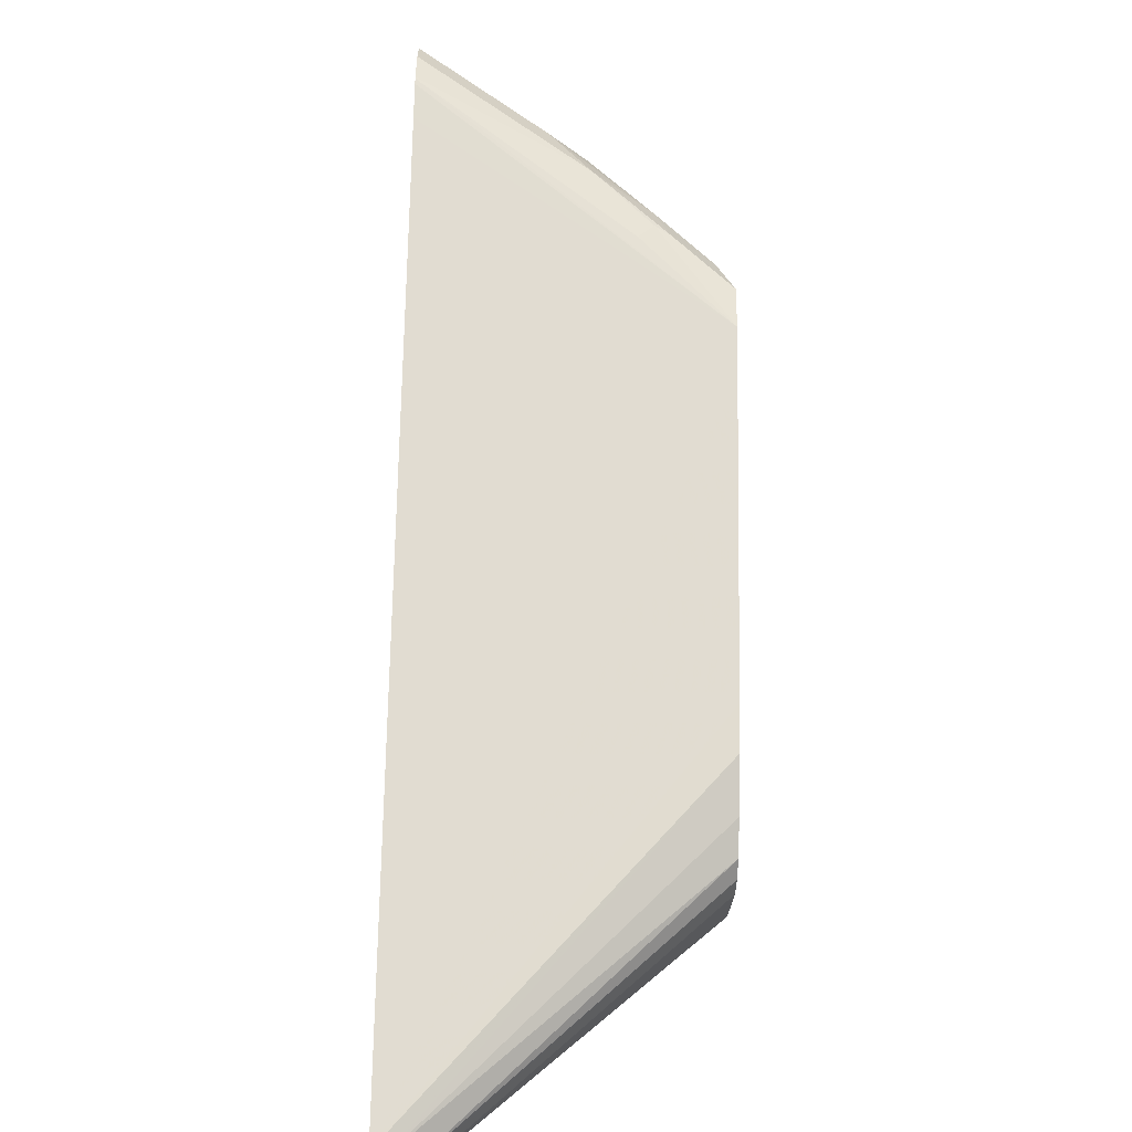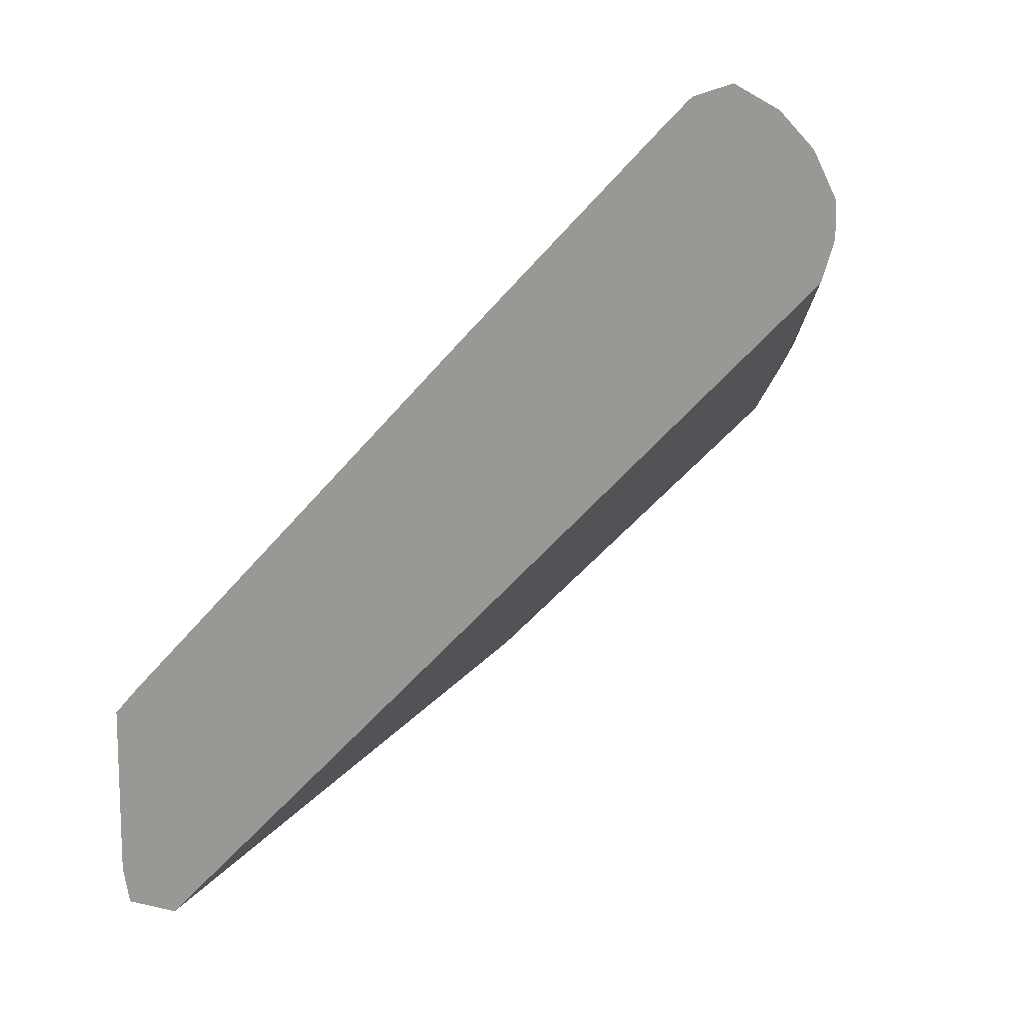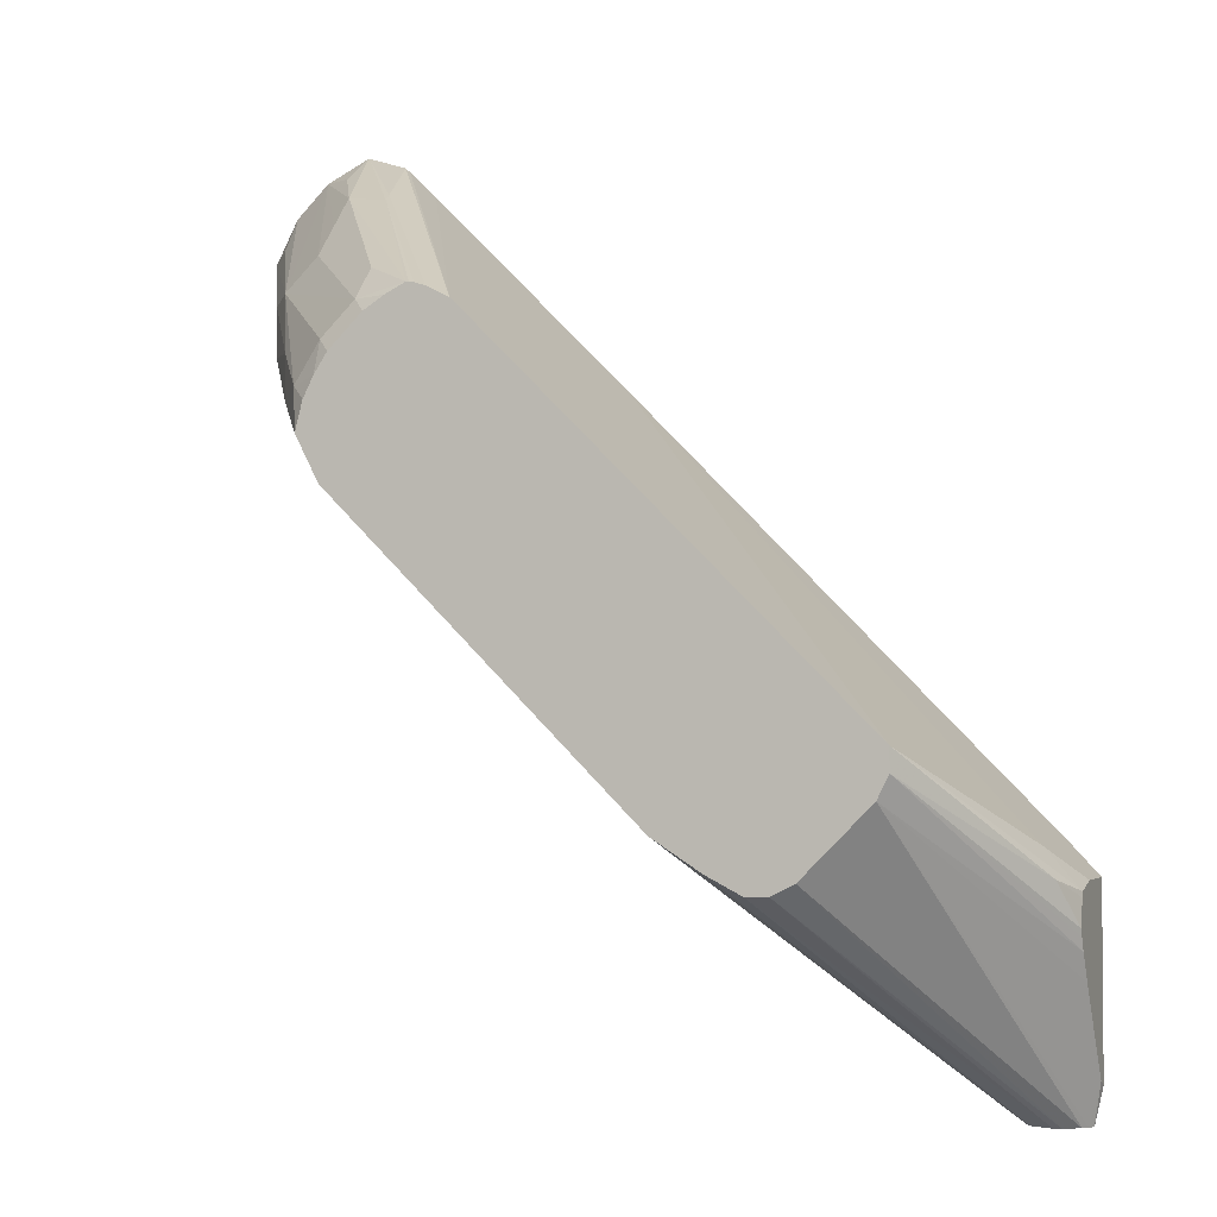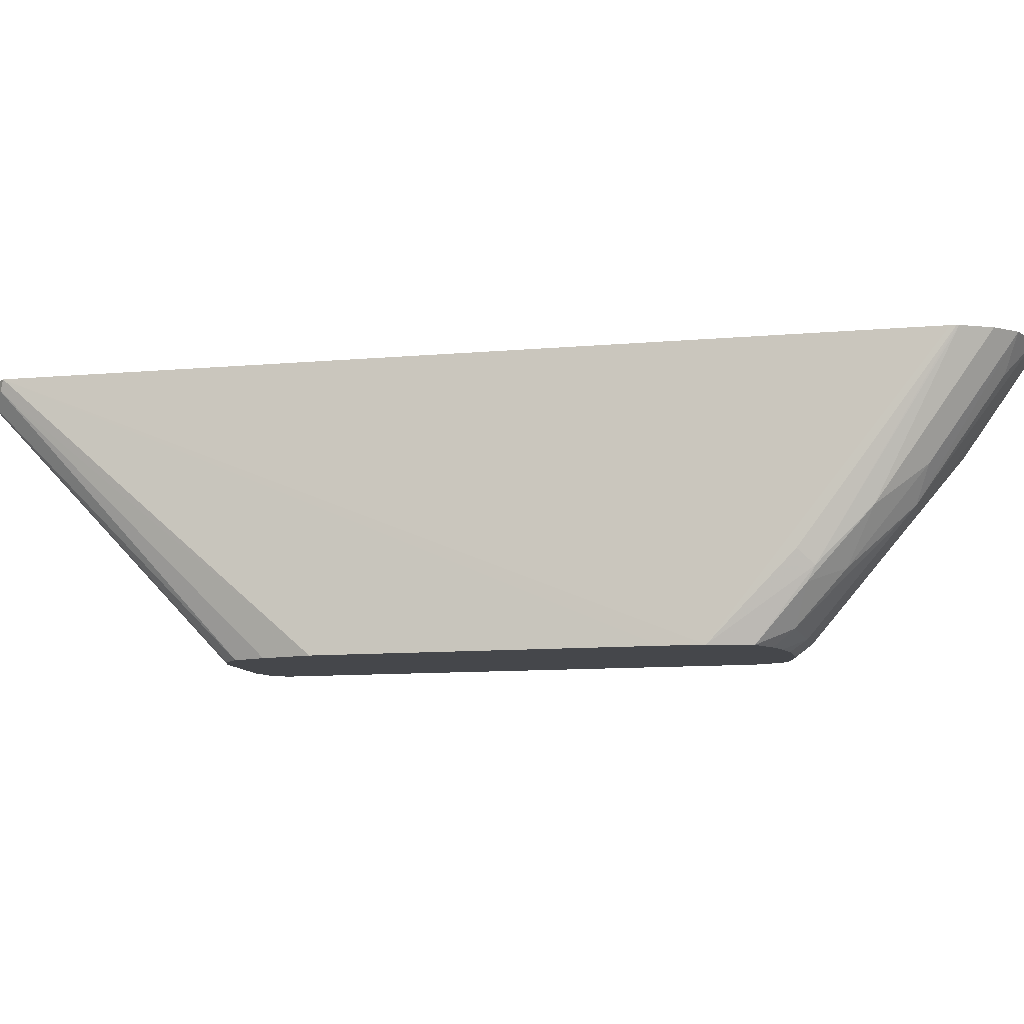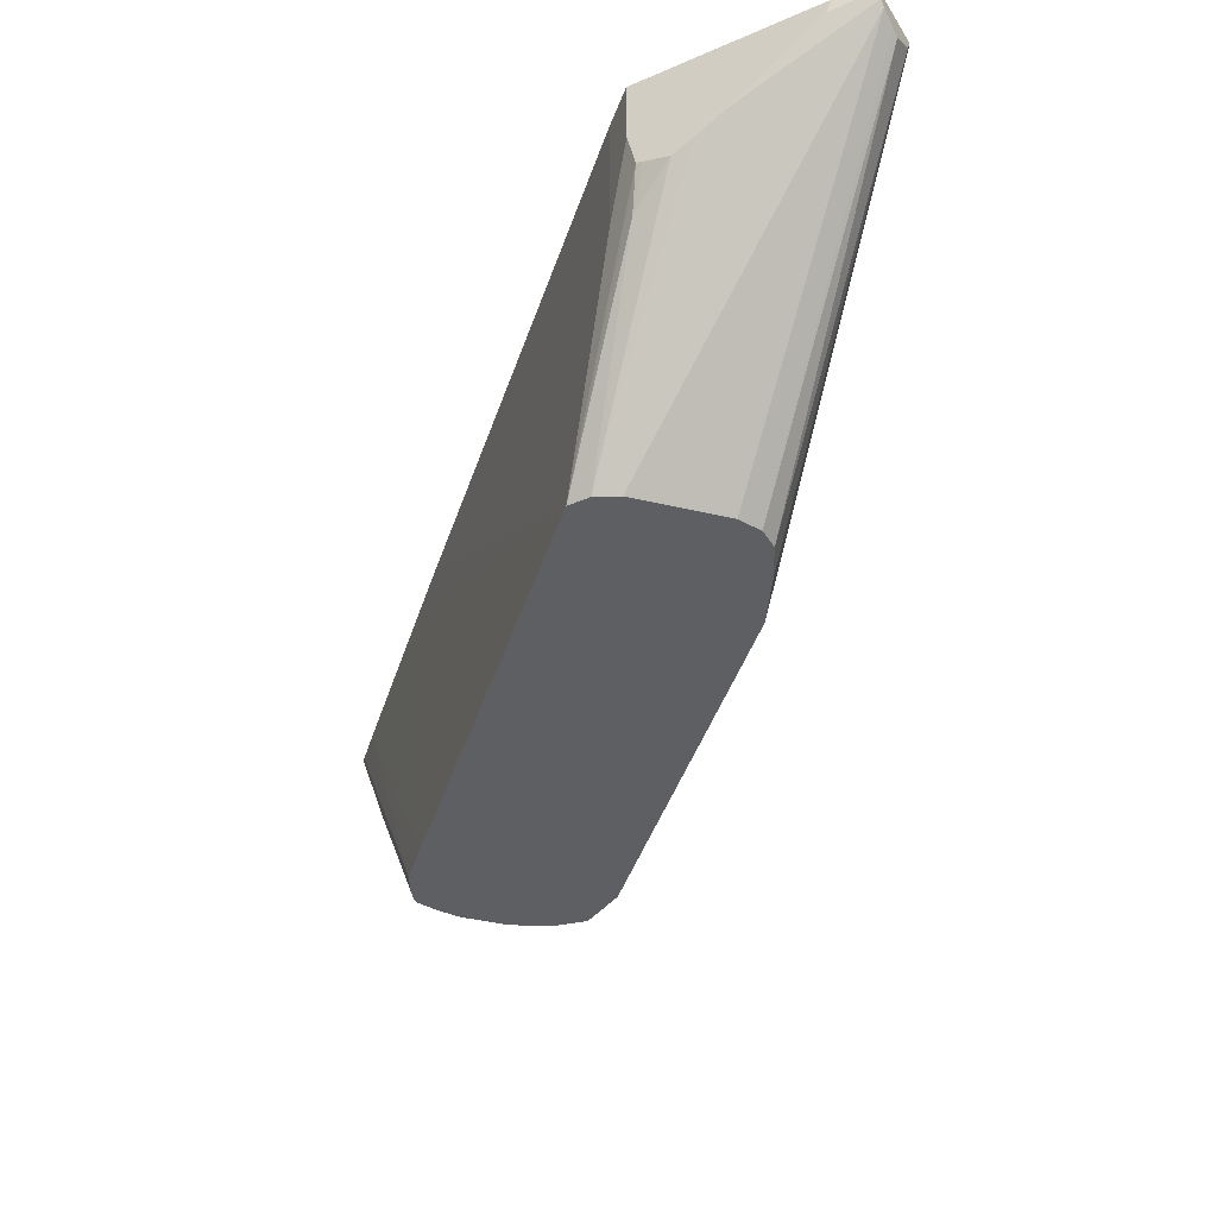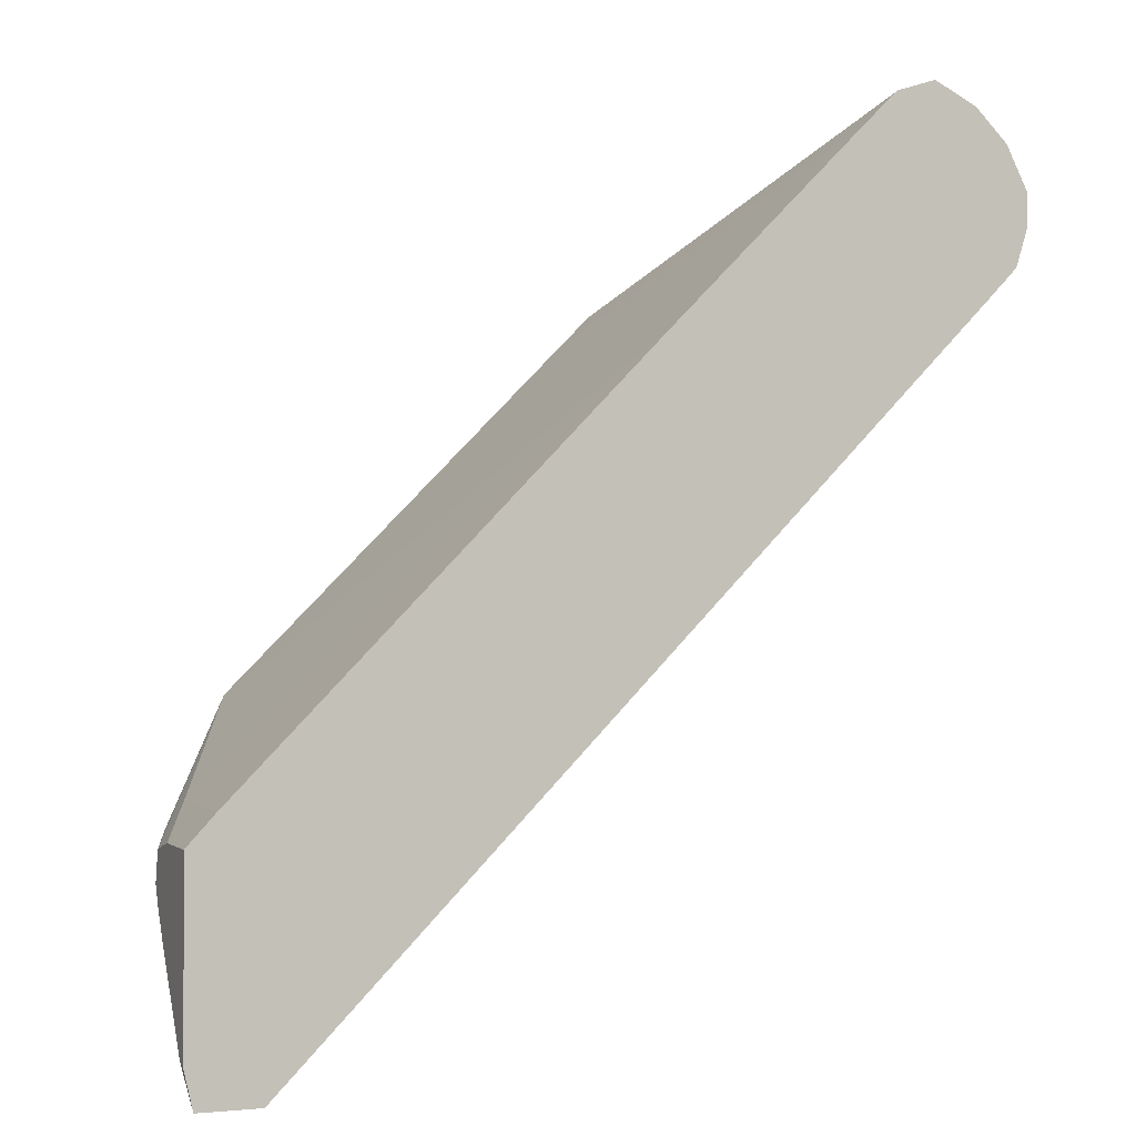
<metadata>
{"format":"obj","ext":"obj","renderer":"f3d","projection":"perspective","resolution":1024,"background":"white","views":[{"elev":-65.1,"azim":-91.4,"up":"+Z"},{"elev":13.1,"azim":-152.0,"up":"+Z"},{"elev":-3.0,"azim":19.7,"up":"+Z"},{"elev":-10.2,"azim":-121.6,"up":"+Y"},{"elev":-39.7,"azim":118.5,"up":"+Y"},{"elev":-0.6,"azim":158.3,"up":"+Z"}]}
</metadata>
<code>
v -0.4702 -0.5731 0.4186
v -0.4213 -0.662 0.3869
v -0.4557 -0.5933 0.4213
v -0.4586 -0.5731 0.4414
v -0.4702 -0.5731 0.4011
v -0.4241 -0.6649 0.3553
v -0.4356 -0.642 0.384
v -0.4041 -0.662 0.4041
v -0.4414 -0.5731 0.4586
v -0.4041 -0.6964 0.3525
v -0.384 -0.728 0.3324
v -0.3697 -0.7308 0.3525
v -0.3525 -0.7308 0.3697
v -0.4643 -0.5731 0.382
v -0.4041 -0.6964 0.331
v -0.3998 -0.705 0.3289
v -0.4041 -0.6449 0.4213
v -0.4213 -0.5933 0.4557
v -0.4186 -0.5731 0.4702
v -0.4041 -0.6277 0.4385
v -0.3788 -0.7375 0.3097
v -0.3749 -0.7375 0.3248
v -0.3697 -0.7375 0.3353
v -0.363 -0.7375 0.3458
v -0.3458 -0.7375 0.363
v -0.3353 -0.7375 0.3697
v -0.3248 -0.7375 0.3749
v -0.3525 -0.7136 0.3869
v -0.4637 -0.5731 0.3808
v -0.4012 -0.6878 0.321
v -0.3668 -0.7375 0.2866
v -0.4184 -0.5731 0.4702
v -0.3804 -0.6363 0.4342
v -0.3234 -0.7375 0.3749
v -0.4615 -0.5731 0.3784
v -0.3497 -0.7375 0.2694
v -0.4477 -0.5731 0.3642
v -0.08411 -0.5731 -0.003783
v -0.398 -0.5731 0.4637
v -0.3826 -0.6277 0.4385
v -0.321 -0.7375 0.3745
v -0.2293 -0.7375 0.149
v -0.05254 -0.5731 -0.003783
v -0.08093 -0.5796 -0.003783
v -0.2121 -0.7375 0.1319
v -0.3956 -0.5731 0.4615
v -0.3152 -0.7375 0.3726
v -0.3038 -0.7375 0.3668
v -0.05449 -0.577 -0.003783
v -0.04812 -0.5731 0.01542
v -0.04812 -0.5736 0.01556
v -0.04812 -0.58 0.01793
v -0.06928 -0.5856 -0.003783
v -0.1701 -0.7375 0.107
v -0.1873 -0.7375 0.1159
v -0.3814 -0.5731 0.4477
v -0.2866 -0.7375 0.3496
v -0.05697 -0.5797 -0.003783
v -0.04812 -0.6138 0.0653
v -0.1127 -0.7375 0.1471
v -0.04812 -0.5731 0.1101
v -0.06539 -0.5839 -0.003783
v -0.1586 -0.7375 0.107
v -0.3126 -0.5731 0.3789
v -0.107 -0.7375 0.1701
v -0.1472 -0.7375 0.1128
v -0.04812 -0.6226 0.07931
v -0.107 -0.7375 0.1586
v -0.06308 -0.5731 0.1261
v -0.04812 -0.6052 0.1101
v -0.2783 -0.5731 0.3445
v -0.05589 -0.6449 0.1118
v -0.06234 -0.6535 0.1204
v -0.04812 -0.6232 0.106
v -0.06308 -0.6363 0.1261
v -0.04812 -0.6259 0.08599
v -0.04812 -0.6278 0.08984
v -0.04812 -0.6244 0.1032
f 39 40 47
f 38 62 53
f 38 53 44
f 38 44 45
f 38 45 42
f 38 58 62
f 39 47 48
f 21 47 41
f 40 41 47
f 43 50 51
f 43 51 52
f 43 52 49
f 44 53 54
f 44 54 55
f 38 49 58
f 39 48 46
f 38 43 49
f 21 25 24
f 33 41 40
f 21 41 34
f 21 34 27
f 21 27 26
f 21 26 25
f 44 55 45
f 21 24 23
f 21 23 22
f 36 38 42
f 27 34 33
f 29 31 30
f 31 35 37
f 31 37 38
f 31 38 36
f 32 33 40
f 32 40 39
f 33 34 41
f 29 35 31
f 46 48 56
f 53 62 63
f 49 52 59
f 62 66 63
f 64 65 71
f 65 68 72
f 65 72 73
f 65 73 74
f 65 74 75
f 65 75 71
f 67 76 68
f 68 76 77
f 68 77 72
f 69 71 75
f 70 75 74
f 72 77 78
f 72 78 74
f 72 74 73
f 61 75 70
f 61 69 75
f 60 67 68
f 59 67 60
f 49 59 60
f 49 60 58
f 50 61 70
f 50 70 74
f 50 74 78
f 50 78 77
f 50 77 76
f 48 57 56
f 50 76 67
f 50 59 52
f 50 52 51
f 53 63 54
f 56 57 64
f 57 65 64
f 58 66 62
f 58 60 66
f 50 67 59
f 21 48 47
f 21 54 63
f 21 65 57
f 1 14 5
f 1 5 6
f 1 6 7
f 1 7 2
f 2 8 9
f 2 4 3
f 2 7 10
f 2 10 11
f 2 11 12
f 2 12 13
f 2 13 8
f 5 14 6
f 6 10 7
f 6 14 15
f 6 15 16
f 1 29 14
f 1 35 29
f 1 37 35
f 1 38 37
f 21 57 48
f 1 2 3
f 1 3 4
f 1 4 9
f 1 9 19
f 1 19 32
f 1 32 39
f 6 16 10
f 1 39 46
f 1 56 64
f 1 64 71
f 1 71 69
f 1 69 61
f 1 61 50
f 1 50 43
f 1 43 38
f 1 46 56
f 8 17 9
f 2 9 4
f 9 18 19
f 15 29 30
f 18 20 19
f 19 20 33
f 19 33 32
f 20 28 27
f 20 27 33
f 21 31 36
f 21 36 42
f 21 42 45
f 8 13 17
f 21 55 54
f 21 63 66
f 21 66 60
f 21 60 68
f 21 68 65
f 15 21 16
f 15 31 21
f 21 45 55
f 14 29 15
f 9 20 18
f 10 16 11
f 11 16 21
f 11 21 22
f 11 22 23
f 12 24 25
f 12 25 13
f 11 23 12
f 9 17 20
f 13 25 26
f 13 26 27
f 13 27 28
f 13 28 20
f 13 20 17
f 12 23 24
f 15 30 31

</code>
